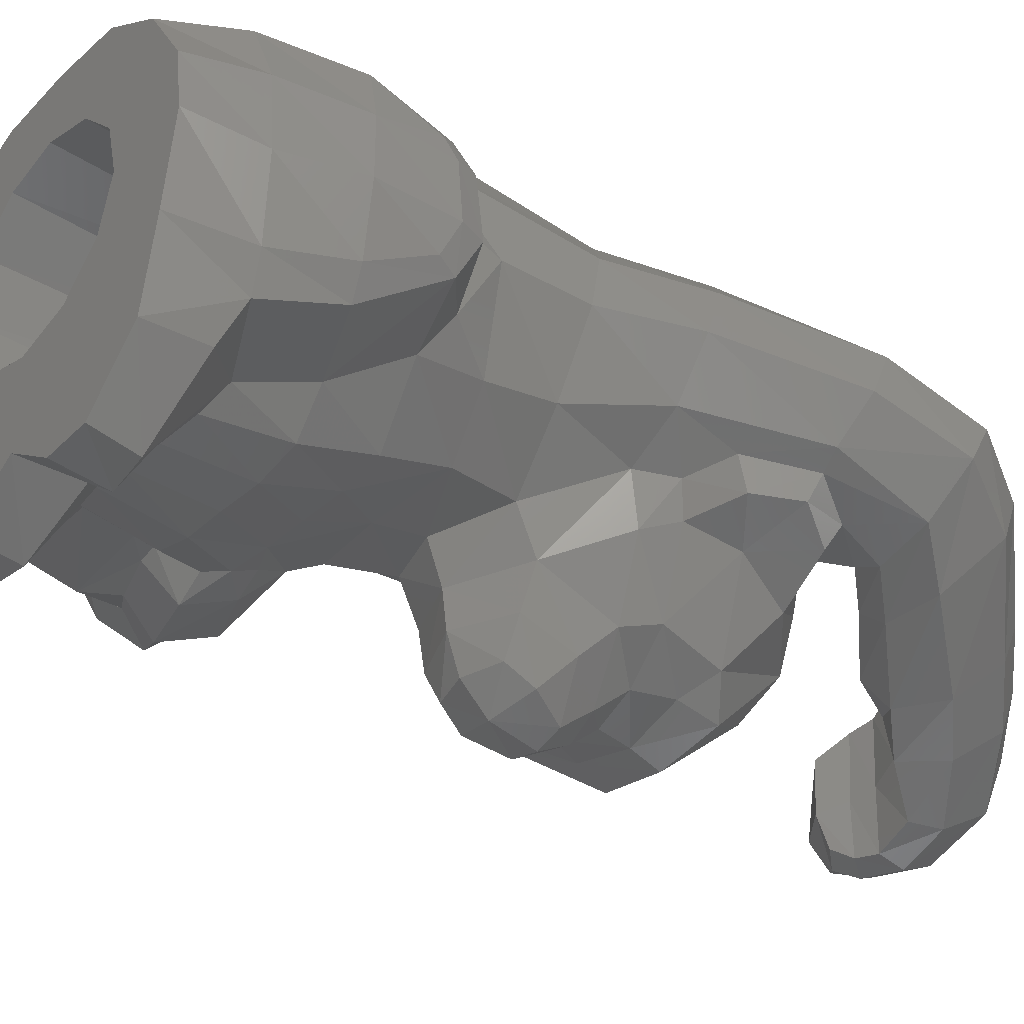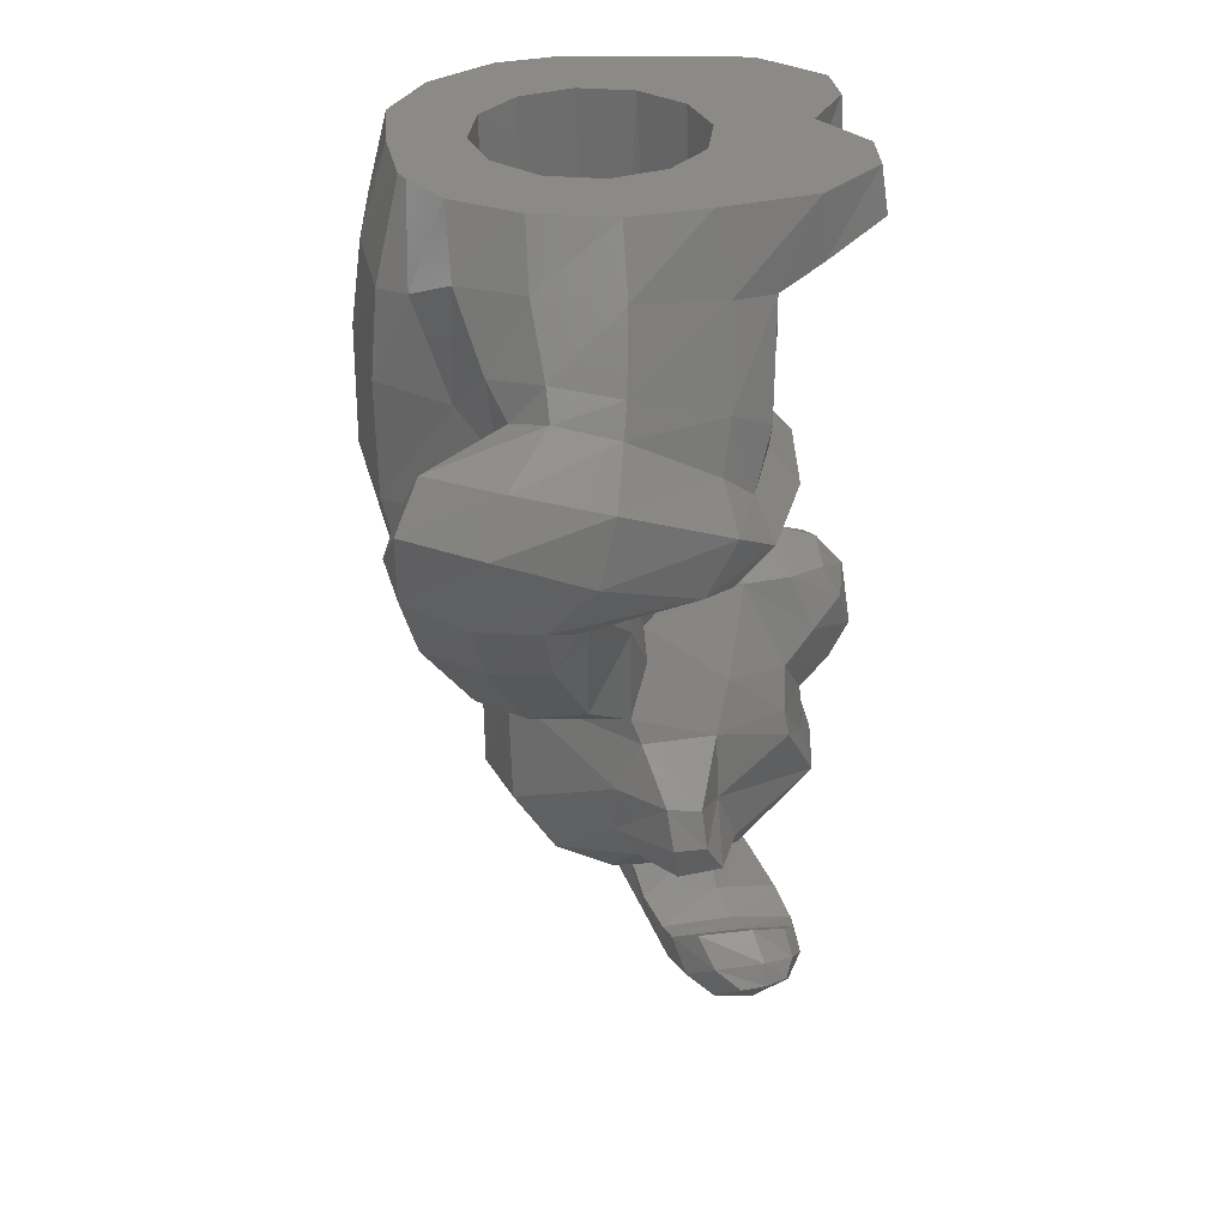
<metadata>
{"format":"stl","ext":"stl","renderer":"f3d","projection":"perspective","resolution":1024,"background":"white","views":[{"elev":-36.0,"azim":-129.1,"up":"+Z"},{"elev":32.1,"azim":81.8,"up":"+Y"}]}
</metadata>
<code>
# stl→obj: 346 verts, 688 faces
v 0.6588 -0.7668 0.1206
v 0.5978 -0.8209 0.0902
v 0.6176 -0.785 0.087
v 0.5699 -0.7964 0.05848
v 0.4085 -0.9339 -0.02516
v 0.3359 -0.8695 -0.0366
v 0.3822 -0.8085 -0.01732
v 0.2161 -0.5831 -0.3208
v 0.2096 -0.6379 -0.297
v 0.1215 -0.5978 -0.3126
v 0.01548 -0.6012 -0.3105
v 0.015 -0.7542 -0.246
v 0.2363 -0.7173 -0.2524
v 0.2036 -0.7804 -0.2251
v -0.09544 -0.6089 -0.3042
v -0.1862 -0.7826 -0.2233
v -0.2055 -0.608 -0.29
v 0.3961 -1.339 0.00576
v 0.3841 -1.453 0.00788
v 0.5213 -1.313 -0.08412
v 0.5553 -1.399 -0.09428
v 0.4024 -1.222 -0.04828
v 0.292 -1.308 -0.3937
v 0.2796 -1.25 -0.3835
v 0.3816 -1.229 -0.214
v 0.3174 -1.131 -0.2504
v 0.5959 -0.6371 -0.2799
v 0.5448 -0.5496 -0.2443
v 0.6752 -0.5704 -0.1922
v 0.5831 -0.4865 -0.1745
v 0.2439 -0.5341 -0.3282
v 0.2809 -0.4556 -0.2847
v 0.3129 -0.5368 -0.3653
v 0.3273 -0.4564 -0.2928
v -0.4346 -1.218 0.2776
v -0.5518 -1.541 0.1774
v -0.3038 -1.294 0.2769
v -0.394 -1.566 0.1566
v -0.151 -0.9608 -0.1959
v 0.0128 -0.8794 -0.2225
v 0.1678 -0.9308 -0.2076
v 0.316 -1.071 -0.07252
v 0.2773 -1.004 -0.07012
v 0.1841 -1.198 0.2156
v 0.2495 -1.005 0.3413
v 0.1896 -1.008 0.3966
v -0.2035 -1.012 0.3927
v -0.3341 -1.003 0.3233
v 0.4627 -0.5784 -0.3536
v 0.4464 -0.4949 -0.291
v 0.7212 -0.7235 0.1918
v 0.6406 -0.8641 0.1668
v 0.1721 -0.9843 -0.3062
v 0.2307 -1.166 -0.3916
v -0.1437 -1.017 -0.2998
v -0.1682 -1.192 -0.3867
v -0.2632 -1.163 -0.2309
v -0.209 -1.266 -0.3704
v -0.0942 -0.432 -0.3691
v -0.2002 -0.434 -0.3446
v 0.0112 -0.4241 -0.3735
v 0.1174 -0.426 -0.3704
v 0.2158 -0.428 -0.3442
v 0.2605 -0.3979 -0.3002
v 0.4984 -0.4237 -0.2851
v 0.5452 -0.3728 -0.1949
v -0.3128 -0.3634 0.3585
v -0.2523 -0.1858 0.4054
v -0.5406 -0.319 0.202
v -0.4356 -0.1421 0.279
v -0.574 -0.3105 0.07708
v -0.4972 -0.1455 0.128
v -0.5735 -0.3112 -0.06416
v -0.5043 -0.151 -0.045
v -0.08728 -0.23 -0.3744
v -0.1722 -0.2509 -0.3531
v -0.00104 -0.2128 -0.3826
v 0.0852 -0.2147 -0.3759
v 0.1654 -0.2309 -0.3615
v 0.2175 -0.2641 -0.321
v 0.4258 -0.1799 -0.3023
v 0.4685 -0.1688 -0.2032
v -0.1247 -0.00012 0.216
v -0.3281 0 0.3038
v -0.1805 -0.0006 0.3983
v -0.447 -0.00036 0.0044
v -0.4247 0 0.1503
v -0.2472 4e-05 -0.539
v -0.2472 -0.1089 -0.5564
v -0.3802 -0.00016 -0.4069
v -0.384 -0.1437 -0.3976
v -0.1328 8e-05 -0.5423
v -0.1319 -0.1269 -0.5511
v 0.14 -0.1236 -0.5532
v 0.1342 4e-05 -0.547
v 0.2502 -0.1089 -0.5546
v 0.2502 -0.00052 -0.5372
v 0.3774 0 -0.3944
v 0.3773 -0.1421 -0.4024
v 0.4186 0 -0.1763
v -0.3737 -0.531 0.2394
v -0.3479 -0.6001 0.2978
v -0.2478 -0.3827 0.454
v -0.2418 -0.6556 0.4583
v -0.5943 -0.4834 -0.08144
v -0.5807 -0.5392 -0.0856
v -0.599 -0.4688 0.04604
v -0.5882 -0.516 0.04732
v -0.425 -0.1807 -0.3017
v -0.2348 -0.273 -0.3112
v -0.4808 -0.342 -0.2666
v -0.2836 -0.4253 -0.2648
v -0.3342 -0.5874 -0.1536
v -0.5595 -0.4968 -0.1762
v -0.3779 -0.6414 -0.06148
v -0.3903 -0.619 0.1484
v -0.5724 -0.4761 0.1136
v 0.7418 -0.4621 0.05408
v 0.6163 -0.3747 0.02376
v 0.7227 -0.4106 0.2564
v 0.5836 -0.3466 0.1586
v 0.5495 -0.2809 0.1618
v 0.5842 -0.3046 0.01344
v 0.4693 -0.1344 0.1808
v 0.5131 -0.1417 0.00056
v 0.4385 0 0.00072
v 0.394 0 0.1777
v 0.4938 -1.07 0.07784
v 0.3834 -1.168 -0.02732
v 0.5559 -1.399 -0.166
v 0.5284 -1.317 -0.1585
v 0.5385 -1.479 -0.1073
v 0.5296 -1.474 -0.2062
v 0.3562 -1.52 -0.267
v 0.3704 -1.563 -0.1275
v -0.2791 -1.514 -0.2771
v -0.2862 -1.568 -0.1316
v -0.4239 -1.488 -0.2207
v -0.443 -1.521 -0.1589
v -0.5014 -1.418 -0.1191
v -0.4766 -1.396 -0.1806
v -0.4231 -1.274 -0.09544
v -0.4205 -1.296 -0.1746
v -0.2789 -1.134 -0.1126
v -0.3238 -1.222 -0.1197
v -0.3038 -1.239 -0.2001
v 0.02048 -0.9235 -0.316
v 0.7678 -0.6051 0.092
v 0.6896 -0.6891 -0.1229
v 0.6023 -0.7212 -0.1968
v 0.4496 -0.7135 -0.2903
v 0.2872 -0.6476 -0.3198
v 0.7778 -0.5204 0.2982
v 0.7113 -0.7108 0.3308
v 0.4381 -1.107 0.2002
v 0.3663 -1.101 0.3014
v 0.5576 -0.8434 0.422
v 0.6176 -0.8694 0.2997
v 0.652 -0.6665 0.4628
v 0.6484 -0.399 0.4127
v 0.5191 -0.3719 0.2314
v 0.4752 -0.2962 0.2692
v 0.3885 -0.1398 0.3187
v 0.3016 0 0.3203
v 0.332 -0.6774 0.3239
v 0.222 -0.6792 0.4693
v 0.3777 -0.5239 0.2398
v 0.3284 -0.4238 0.3206
v 0.2259 -0.4088 0.4727
v 0.2613 -0.2104 0.3946
v 0.214 -0.2152 0.4552
v 0.1951 0 0.3849
v 0.1644 -0.00012 0.3985
v 0.7002 -0.4981 0.4663
v 0.3597 -0.7662 0.4078
v 0.4599 -0.578 0.4445
v 0.3024 -1.082 0.3243
v 0.4593 -0.8097 0.4408
v 0.5545 -0.6267 0.4833
v 0.00128 -0.2 0.4724
v -0.00816 0.00012 0.4097
v -0.00544 -0.394 0.4974
v -0.01036 -0.6707 0.4994
v -0.00468 -1.009 0.4221
v 0.02632 -1.196 0.2578
v 0.0536 -1.476 0.2571
v 0.2271 -1.46 0.2128
v 0.05484 -1.636 0.1538
v 0.2221 -1.611 0.1188
v 0.042 -1.712 0.00592
v 0.2045 -1.694 -0.0132
v 0.0306 -1.726 -0.1424
v 0.03252 -1.681 -0.3137
v 0.196 -1.706 -0.1377
v 0.196 -1.663 -0.3064
v -0.2219 -0.1912 0.4411
v -0.1337 -1.23 0.2374
v -0.1161 -1.485 0.2318
v -0.122 -1.616 0.1363
v -0.1334 -1.676 -0.00792
v -0.1345 -1.64 -0.2972
v -0.1405 -1.683 -0.1414
v 0.3704 -1.539 -0.04096
v -0.1823 -1.829 -0.122
v -0.1529 -1.922 -0.1004
v -0.1826 -1.816 -0.2583
v -0.1492 -1.909 -0.2924
v 0.1296 -1.987 -0.3635
v 0.1251 -1.993 -0.2322
v 0.2007 -2.034 -0.3812
v 0.1931 -2.047 -0.263
v -0.4331 -2.007 -0.1788
v -0.3282 -2.103 -0.2465
v -0.3714 -1.995 -0.07276
v -0.2882 -2.084 -0.1369
v -0.6386 -1.472 0.1025
v -0.5067 -1.17 0.1854
v -0.3994 -0.962 0.231
v -0.3098 -0.7574 -0.1114
v -0.3028 -0.9353 -0.0704
v -0.3834 -0.7385 0.1141
v -0.409 -0.9329 0.0954
v 0.1138 -2.005 -0.4458
v 0.1612 -2.056 -0.457
v -0.5115 -1.128 0.06708
v -0.4142 -1.133 -0.04636
v -0.2631 -1.922 -0.0426
v -0.2069 -2.009 -0.08396
v -0.2091 -1.31 0.2004
v -0.2563 -1.435 0.1362
v -0.2688 -1.528 0.06028
v 0.1981 -2.09 -0.4359
v 0.2241 -2.085 -0.3814
v 0.2266 -2.089 -0.321
v -0.2674 -1.561 0.01084
v -0.4633 -0.1696 -0.2215
v -0.4172 0 -0.2042
v -0.645 -1.42 -0.00932
v -0.5572 -1.4 -0.09812
v -0.6716 -1.7 0.02028
v -0.6825 -1.636 -0.08632
v -0.5738 -1.616 -0.1823
v -0.4264 -1.635 -0.1959
v -0.2027 -1.416 -0.4099
v -0.32 -1.374 -0.2192
v -0.5756 -1.748 0.09164
v -0.4255 -1.737 0.07684
v -0.3323 -1.689 -0.02848
v -0.3361 -1.661 -0.137
v 0.3958 -1.383 -0.2179
v 0.1983 -1.472 -0.4718
v 0.03472 -1.469 -0.5004
v -0.1297 -1.472 -0.4736
v -0.5253 -0.3288 -0.2086
v -0.5729 -0.4522 -0.1577
v -0.5871 -0.446 0.0968
v -0.216 -0.00012 0.1247
v -0.2494 -0.00012 0
v -0.216 -0.00012 -0.1247
v -0.1247 -0.00012 -0.216
v 0.1247 -0.00012 -0.216
v 0.216 -0.00012 -0.1247
v 0.2494 -0.00012 0
v 0.216 -0.00012 0.1247
v 0.1247 -0.00012 0.216
v 0 -0.00012 0.2494
v -0.07752 -2.014 -0.3142
v -0.1552 -1.924 -0.3934
v -0.08424 -2.028 -0.4607
v -0.08296 -2.029 -0.1338
v -0.1159 -2.113 -0.144
v -0.1599 -2.19 -0.2119
v -0.1995 -2.197 -0.3129
v -0.3155 -2.074 -0.3432
v -0.1606 -2.178 -0.4226
v -0.1169 -2.095 -0.4689
v -0.2456 -1.995 -0.4064
v 0.00876 -2.146 -0.18
v 0.0066 -2.052 -0.1653
v 0.00384 -2.225 -0.3602
v 0.01024 -2.188 -0.4658
v 0.00996 -2.215 -0.2499
v 0.0072 -2.042 -0.3322
v 0.01928 -2.049 -0.4819
v 0.01544 -2.113 -0.4987
v 0.1106 -2.084 -0.488
v 0.07344 -2.033 -0.4747
v 0.07044 -2.029 -0.3439
v 0.06476 -2.039 -0.1789
v 0.1236 -2.111 -0.2054
v 0.1462 -2.166 -0.2707
v 0.1502 -2.175 -0.3663
v 0.137 -2.143 -0.4549
v -0.427 -1.969 -0.2786
v -0.3443 -1.901 -0.3494
v -0.2297 -1.845 -0.3383
v -0.6023 -1.84 -0.05148
v -0.4954 -1.854 0.02704
v -0.6169 -1.785 -0.1655
v -0.487 -1.728 -0.254
v -0.3485 -1.721 -0.2503
v -0.2793 -1.724 -0.1882
v -0.2723 -1.745 -0.06588
v -0.3642 -1.81 0.0226
v -0.00104 -0.1506 -0.4459
v -0.0052 0 -0.4577
v 0 -0.00012 -0.2494
v 0.1792 -0.5928 -0.1509
v 0.094 -0.3441 -0.2222
v -0.1792 -0.5928 -0.1509
v -0.094 -0.3441 -0.2222
v 0.2091 -0.7697 -0.09432
v -0.2091 -0.7697 -0.09432
v 0.2066 -1.503 -0.04868
v -0.2086 -1.503 -0.04868
v 0.179 -1.232 0.1254
v 0.1778 -1.499 0.1111
v -0.179 -1.232 0.1254
v -0.1778 -1.499 0.1111
v 0.1213 -1.054 0.1901
v -0.1213 -1.054 0.1901
v -0.00104 -0.2289 -0.2442
v -0.00104 -0.9288 0.2284
v -0.07908 -1.067 -0.5289
v -0.06648 -1.001 -0.4894
v 0.02276 -1.037 -0.5591
v 0.01928 -0.9659 -0.497
v 0.1761 -1.38 -0.4494
v 0.03404 -1.393 -0.4766
v 0.1372 -1.286 -0.4486
v 0.03308 -1.312 -0.4653
v -0.1117 -1.385 -0.4414
v -0.08132 -1.293 -0.4417
v 0.13 -1.058 -0.5324
v 0.1108 -0.9922 -0.4959
v -0.03924 -1.156 -0.5573
v 0.02832 -1.157 -0.5764
v 0.096 -1.151 -0.5641
v -0.1068 -1.006 -0.4008
v 0.01876 -0.9335 -0.4076
v 0.1534 -0.9864 -0.4133
v 0.1867 -1.105 -0.4627
v 0.1222 -1.221 -0.5144
v 0.03152 -1.24 -0.5283
v -0.0596 -1.22 -0.5057
v -0.1312 -1.124 -0.4604
f 1 2 3
f 2 4 3
f 2 5 4
f 6 7 5
f 5 7 4
f 8 9 10
f 11 10 12
f 12 10 13
f 10 9 13
f 12 13 14
f 11 12 15
f 12 16 15
f 16 17 15
f 18 19 20
f 20 19 21
f 20 22 18
f 23 24 25
f 24 26 25
f 27 28 29
f 28 30 29
f 31 32 33
f 33 32 34
f 35 36 37
f 36 38 37
f 39 16 40
f 12 40 16
f 40 12 41
f 12 14 41
f 5 42 6
f 42 43 6
f 44 45 46
f 37 47 35
f 47 48 35
f 33 34 49
f 50 49 34
f 27 49 28
f 50 28 49
f 51 52 1
f 1 52 2
f 53 26 54
f 54 26 24
f 14 6 41
f 43 41 6
f 13 7 14
f 7 6 14
f 55 56 57
f 58 57 56
f 59 15 60
f 17 60 15
f 15 59 11
f 59 61 11
f 11 61 10
f 61 62 10
f 10 62 8
f 8 62 31
f 62 63 31
f 31 63 32
f 32 63 64
f 65 66 28
f 30 28 66
f 67 68 69
f 69 68 70
f 71 72 73
f 74 73 72
f 75 59 76
f 59 60 76
f 77 61 75
f 61 59 75
f 61 77 62
f 62 77 78
f 62 78 63
f 63 78 79
f 63 79 64
f 80 64 79
f 65 81 66
f 66 81 82
f 83 84 85
f 84 70 85
f 85 70 68
f 86 74 87
f 74 72 87
f 88 89 90
f 90 89 91
f 92 93 88
f 93 89 88
f 94 95 96
f 96 95 97
f 98 99 97
f 99 96 97
f 100 82 98
f 82 81 98
f 81 99 98
f 101 102 67
f 67 102 103
f 103 102 104
f 105 106 107
f 107 106 108
f 81 65 80
f 65 64 80
f 99 80 96
f 79 96 80
f 96 79 94
f 94 79 78
f 76 89 75
f 89 93 75
f 109 110 111
f 110 112 111
f 113 114 112
f 111 112 114
f 113 115 114
f 106 114 115
f 115 116 106
f 108 106 116
f 116 101 108
f 117 108 101
f 65 28 50
f 64 65 34
f 65 50 34
f 34 32 64
f 118 119 120
f 119 121 120
f 122 121 123
f 119 123 121
f 124 122 125
f 122 123 125
f 125 126 124
f 124 126 127
f 29 30 118
f 119 118 30
f 30 66 119
f 123 119 66
f 66 82 123
f 123 82 125
f 82 100 125
f 125 100 126
f 128 129 5
f 129 42 5
f 5 2 128
f 128 2 52
f 43 42 26
f 25 26 42
f 21 130 20
f 130 131 20
f 132 133 21
f 133 130 21
f 134 133 135
f 132 135 133
f 136 137 138
f 137 139 138
f 140 141 139
f 141 138 139
f 142 143 140
f 140 143 141
f 144 57 145
f 57 146 145
f 39 55 144
f 55 57 144
f 55 39 147
f 147 39 40
f 53 147 41
f 147 40 41
f 26 53 43
f 43 53 41
f 42 129 25
f 22 25 129
f 118 148 29
f 29 148 149
f 29 149 27
f 27 149 150
f 151 49 150
f 27 150 49
f 151 152 49
f 33 49 152
f 9 8 152
f 152 8 33
f 8 31 33
f 152 151 13
f 7 13 151
f 151 150 7
f 4 7 150
f 149 3 150
f 3 4 150
f 3 149 1
f 148 51 149
f 51 1 149
f 153 154 148
f 154 51 148
f 13 9 152
f 129 155 44
f 155 156 44
f 155 129 128
f 157 156 158
f 158 156 155
f 159 157 154
f 157 158 154
f 158 155 52
f 128 52 155
f 154 158 51
f 158 52 51
f 120 121 160
f 161 160 121
f 121 122 161
f 122 162 161
f 122 124 162
f 124 163 162
f 164 163 127
f 127 163 124
f 45 165 46
f 165 166 46
f 167 168 165
f 169 166 168
f 166 165 168
f 168 170 169
f 171 169 170
f 170 172 171
f 171 172 173
f 168 167 162
f 162 167 161
f 170 168 163
f 168 162 163
f 172 170 164
f 170 163 164
f 154 153 159
f 159 153 174
f 153 120 174
f 174 120 160
f 148 118 153
f 120 153 118
f 175 165 45
f 167 165 176
f 176 165 175
f 160 161 176
f 167 176 161
f 177 178 45
f 178 175 45
f 176 175 179
f 175 178 179
f 178 177 157
f 156 157 177
f 179 178 159
f 178 157 159
f 176 179 160
f 174 160 179
f 179 159 174
f 171 173 180
f 173 181 180
f 169 171 182
f 171 180 182
f 182 183 169
f 166 169 183
f 183 184 166
f 166 184 46
f 184 185 46
f 185 44 46
f 185 186 44
f 186 187 44
f 186 188 187
f 188 189 187
f 188 190 189
f 190 191 189
f 192 193 194
f 193 195 194
f 85 196 181
f 196 180 181
f 196 103 180
f 103 182 180
f 103 104 182
f 183 182 104
f 104 47 183
f 183 47 184
f 47 197 184
f 197 185 184
f 186 185 198
f 185 197 198
f 188 186 199
f 186 198 199
f 190 188 200
f 188 199 200
f 193 192 201
f 192 202 201
f 203 135 132
f 190 192 191
f 192 194 191
f 192 190 202
f 200 202 190
f 204 205 206
f 205 207 206
f 208 209 210
f 210 209 211
f 212 213 214
f 213 215 214
f 36 35 216
f 216 35 217
f 35 48 217
f 48 218 217
f 47 104 48
f 104 102 48
f 102 218 48
f 219 220 221
f 221 220 222
f 223 208 224
f 210 224 208
f 225 222 226
f 220 226 222
f 217 218 225
f 222 225 218
f 218 102 221
f 102 116 221
f 218 221 222
f 102 101 116
f 214 215 227
f 227 215 228
f 205 204 228
f 204 227 228
f 37 38 229
f 229 38 230
f 38 231 230
f 224 210 232
f 233 232 210
f 210 211 233
f 234 233 211
f 68 67 196
f 196 67 103
f 19 189 203
f 203 189 191
f 194 135 191
f 135 203 191
f 194 195 135
f 134 135 195
f 137 136 202
f 202 136 201
f 235 137 200
f 137 202 200
f 200 199 235
f 199 231 235
f 199 198 231
f 198 230 231
f 198 197 230
f 197 229 230
f 236 237 109
f 109 237 90
f 90 91 109
f 76 110 89
f 89 110 91
f 110 109 91
f 76 60 110
f 112 110 60
f 113 112 17
f 112 60 17
f 187 18 44
f 18 22 44
f 22 129 44
f 216 217 238
f 225 238 217
f 238 225 239
f 225 226 239
f 140 239 142
f 239 226 142
f 142 226 145
f 226 144 145
f 19 203 21
f 203 132 21
f 240 216 241
f 216 238 241
f 242 241 239
f 238 239 241
f 239 140 242
f 140 139 242
f 242 139 243
f 25 22 131
f 20 131 22
f 57 58 146
f 244 245 58
f 58 245 146
f 216 240 36
f 36 240 246
f 36 246 38
f 38 246 247
f 38 247 231
f 235 231 248
f 248 231 247
f 235 248 137
f 248 249 137
f 137 249 139
f 139 249 243
f 18 187 19
f 189 19 187
f 25 250 23
f 195 251 134
f 23 250 251
f 250 134 251
f 193 252 195
f 252 251 195
f 252 193 253
f 201 253 193
f 253 201 244
f 244 201 136
f 136 245 244
f 85 68 196
f 229 197 37
f 197 47 37
f 45 44 177
f 177 44 156
f 116 115 221
f 221 115 219
f 115 113 219
f 17 16 113
f 16 219 113
f 16 39 219
f 219 39 220
f 39 144 220
f 220 144 226
f 146 143 145
f 145 143 142
f 80 99 81
f 69 70 71
f 70 72 71
f 70 84 72
f 84 87 72
f 254 236 111
f 236 109 111
f 73 74 254
f 74 236 254
f 74 86 236
f 86 237 236
f 111 114 254
f 254 114 255
f 255 114 105
f 114 106 105
f 117 256 108
f 108 256 107
f 101 67 117
f 256 117 69
f 69 117 67
f 69 71 256
f 256 71 107
f 254 255 73
f 73 255 105
f 73 105 71
f 71 105 107
f 84 83 87
f 83 257 87
f 257 258 87
f 87 258 86
f 237 86 259
f 86 258 259
f 90 237 260
f 237 259 260
f 90 260 88
f 260 92 88
f 97 261 98
f 98 261 100
f 261 262 100
f 100 262 126
f 262 263 126
f 126 263 127
f 263 264 127
f 127 264 164
f 264 265 164
f 173 172 265
f 164 265 172
f 173 265 181
f 265 266 181
f 85 181 83
f 181 266 83
f 207 267 268
f 269 268 267
f 205 270 207
f 270 267 207
f 228 271 205
f 271 270 205
f 215 272 228
f 272 271 228
f 272 215 273
f 213 273 215
f 274 275 213
f 275 273 213
f 275 274 276
f 276 274 277
f 276 277 269
f 268 269 277
f 271 278 270
f 278 279 270
f 280 273 281
f 281 273 275
f 273 280 272
f 280 282 272
f 272 282 271
f 282 278 271
f 270 279 267
f 279 283 267
f 284 269 283
f 283 269 267
f 285 276 284
f 269 284 276
f 281 275 285
f 285 275 276
f 286 285 287
f 284 287 285
f 283 288 284
f 287 284 288
f 288 283 289
f 283 279 289
f 278 290 279
f 290 289 279
f 282 291 278
f 291 290 278
f 280 292 282
f 292 291 282
f 292 280 293
f 281 293 280
f 293 281 286
f 281 285 286
f 290 211 289
f 289 211 209
f 289 209 288
f 209 208 288
f 223 287 208
f 288 208 287
f 224 286 223
f 286 287 223
f 232 293 224
f 293 286 224
f 233 292 232
f 292 293 232
f 234 291 233
f 291 292 233
f 291 234 290
f 290 234 211
f 294 274 212
f 274 213 212
f 274 294 277
f 294 295 277
f 277 295 268
f 268 295 296
f 268 296 207
f 207 296 206
f 297 212 298
f 212 214 298
f 299 294 297
f 294 212 297
f 294 299 295
f 295 299 300
f 295 300 296
f 296 300 301
f 296 301 206
f 302 206 301
f 206 302 204
f 303 204 302
f 304 227 303
f 227 204 303
f 298 214 304
f 304 214 227
f 240 297 246
f 297 298 246
f 241 299 240
f 299 297 240
f 299 241 300
f 242 300 241
f 300 242 301
f 243 301 242
f 301 243 302
f 249 302 243
f 302 249 303
f 249 248 303
f 247 304 248
f 304 303 248
f 246 298 247
f 298 304 247
f 77 75 305
f 93 305 75
f 77 305 78
f 305 94 78
f 306 305 92
f 305 93 92
f 305 306 94
f 94 306 95
f 92 260 306
f 260 307 306
f 97 95 261
f 95 306 261
f 307 261 306
f 308 309 310
f 309 311 310
f 312 308 313
f 308 310 313
f 314 312 315
f 313 315 312
f 316 317 318
f 317 319 318
f 320 316 321
f 318 321 316
f 322 311 309
f 323 320 321
f 315 319 314
f 319 317 314
f 318 315 258
f 318 258 257
f 312 262 308
f 308 262 261
f 308 261 309
f 261 307 309
f 322 309 307
f 260 311 307
f 311 322 307
f 311 260 310
f 313 310 259
f 310 260 259
f 318 257 321
f 321 257 83
f 321 83 323
f 323 83 266
f 320 323 265
f 323 266 265
f 316 320 264
f 320 265 264
f 314 317 316
f 316 264 263
f 314 316 263
f 314 263 312
f 263 262 312
f 318 319 315
f 315 313 258
f 313 259 258
f 136 138 245
f 245 138 141
f 324 325 326
f 325 327 326
f 251 252 328
f 252 329 328
f 328 329 330
f 329 331 330
f 252 253 329
f 253 332 329
f 332 333 329
f 329 333 331
f 141 143 245
f 143 146 245
f 328 330 24
f 330 54 24
f 332 58 333
f 58 56 333
f 58 332 244
f 332 253 244
f 251 328 23
f 23 328 24
f 134 250 133
f 130 133 250
f 25 131 250
f 131 130 250
f 334 326 335
f 326 327 335
f 324 326 336
f 337 336 326
f 334 338 326
f 338 337 326
f 339 340 325
f 327 325 340
f 341 335 340
f 335 327 340
f 342 334 341
f 334 335 341
f 343 338 342
f 338 334 342
f 338 343 337
f 344 337 343
f 345 336 344
f 336 337 344
f 345 346 336
f 346 324 336
f 346 339 324
f 325 324 339
f 55 147 339
f 340 339 147
f 53 341 147
f 341 340 147
f 54 342 53
f 341 53 342
f 330 343 54
f 54 343 342
f 343 330 344
f 331 344 330
f 344 331 345
f 333 345 331
f 333 56 345
f 56 346 345
f 56 55 346
f 339 346 55

</code>
